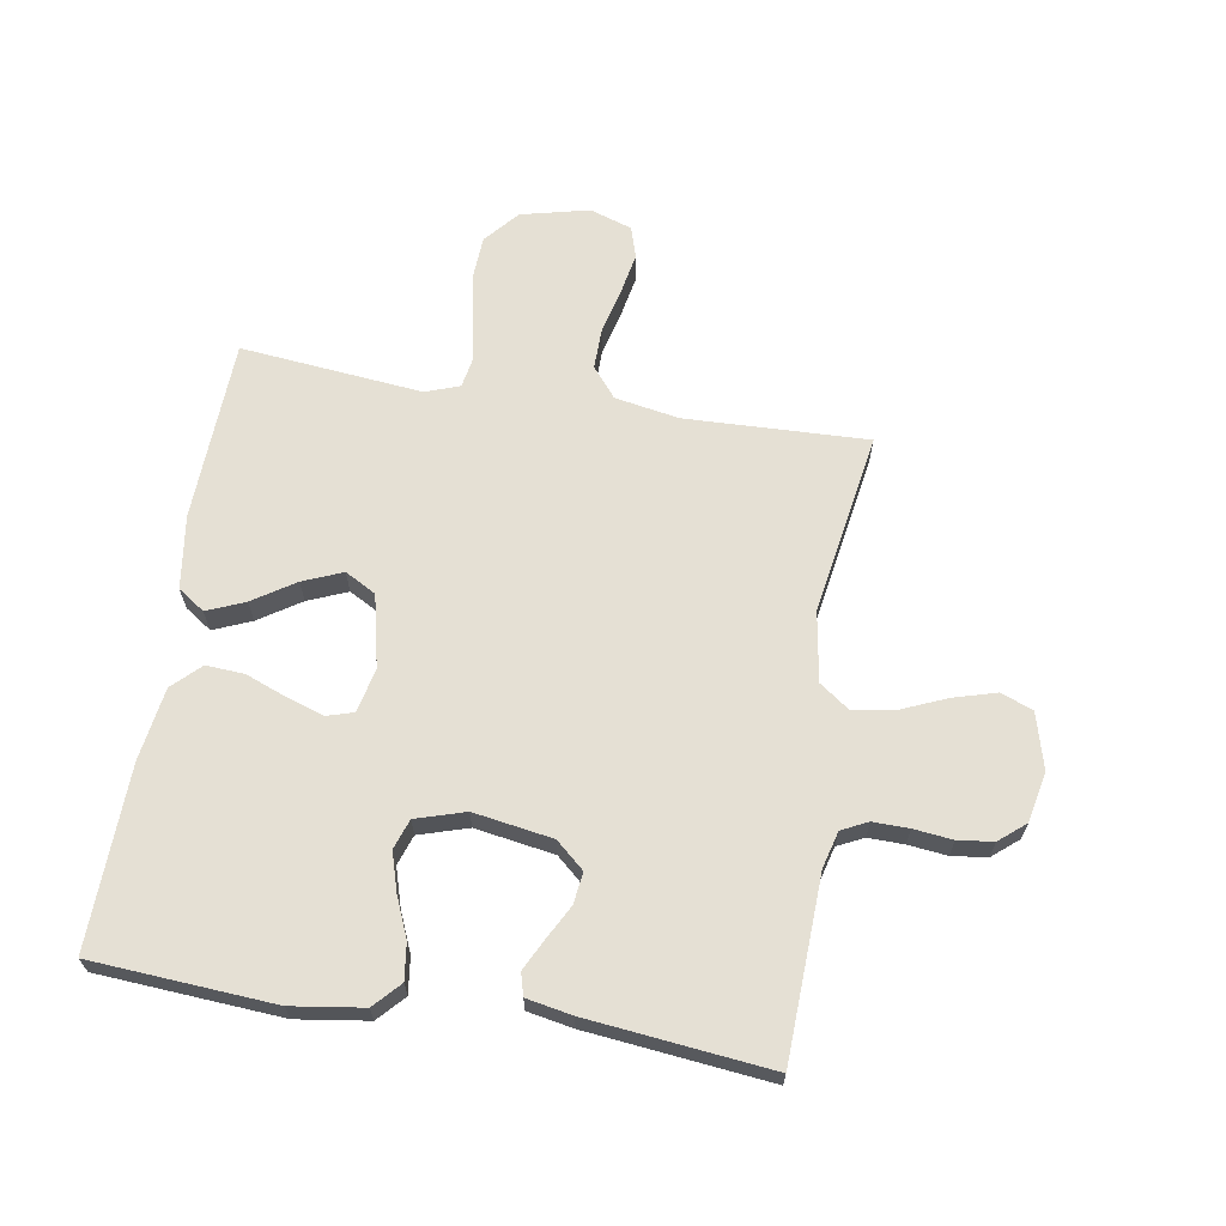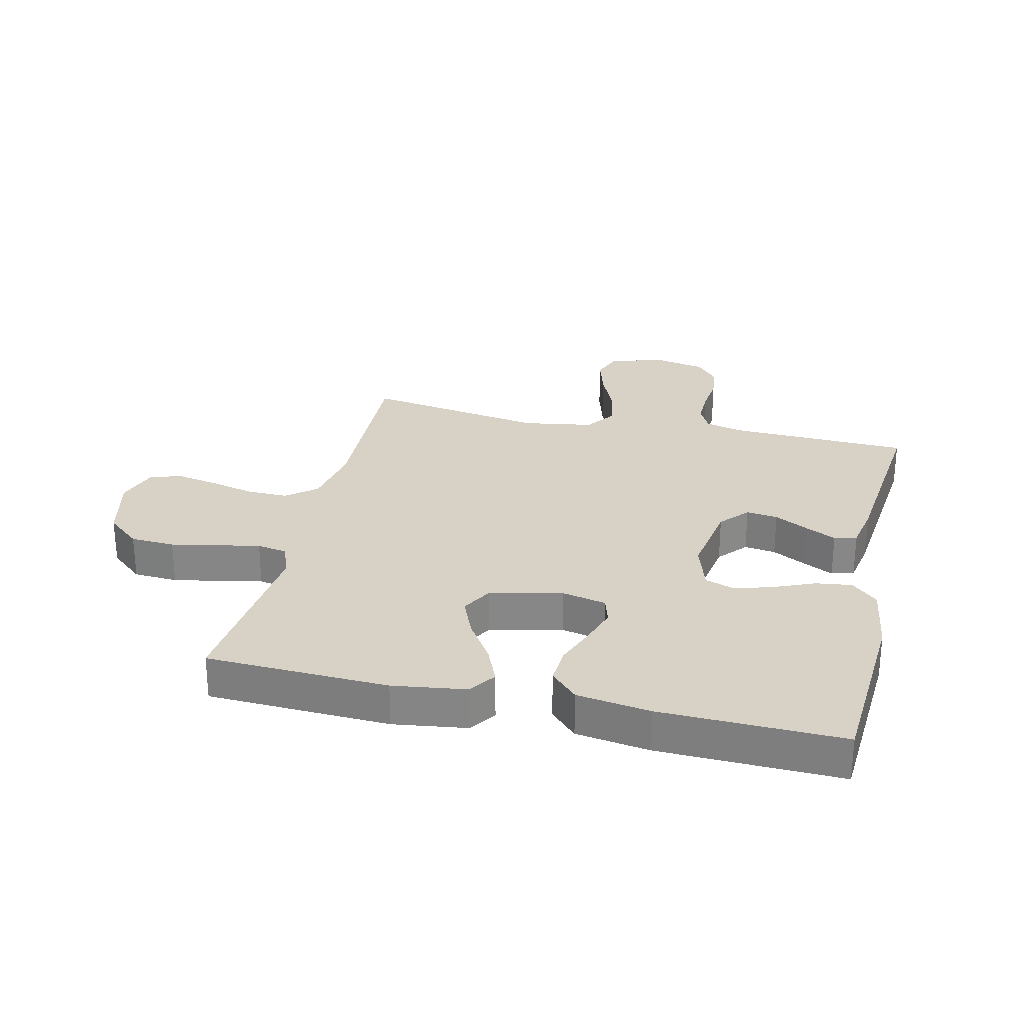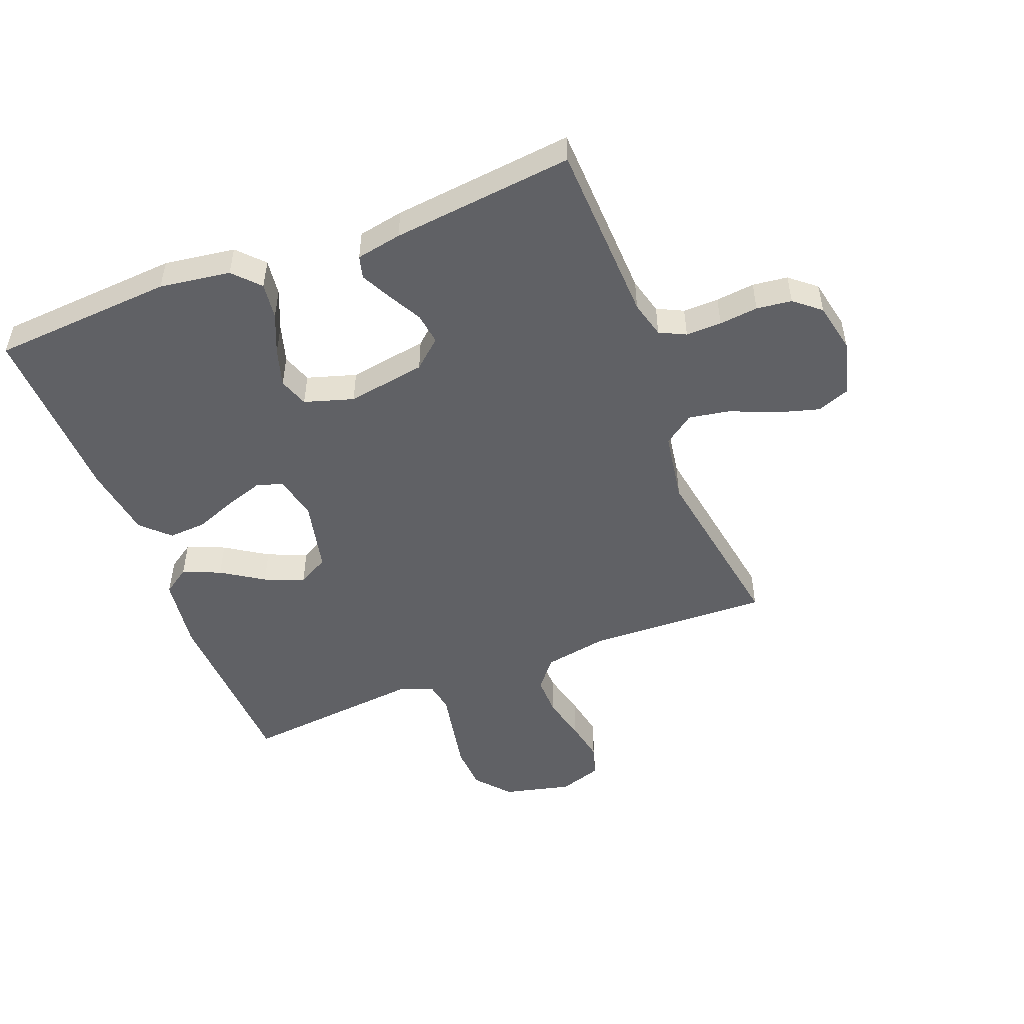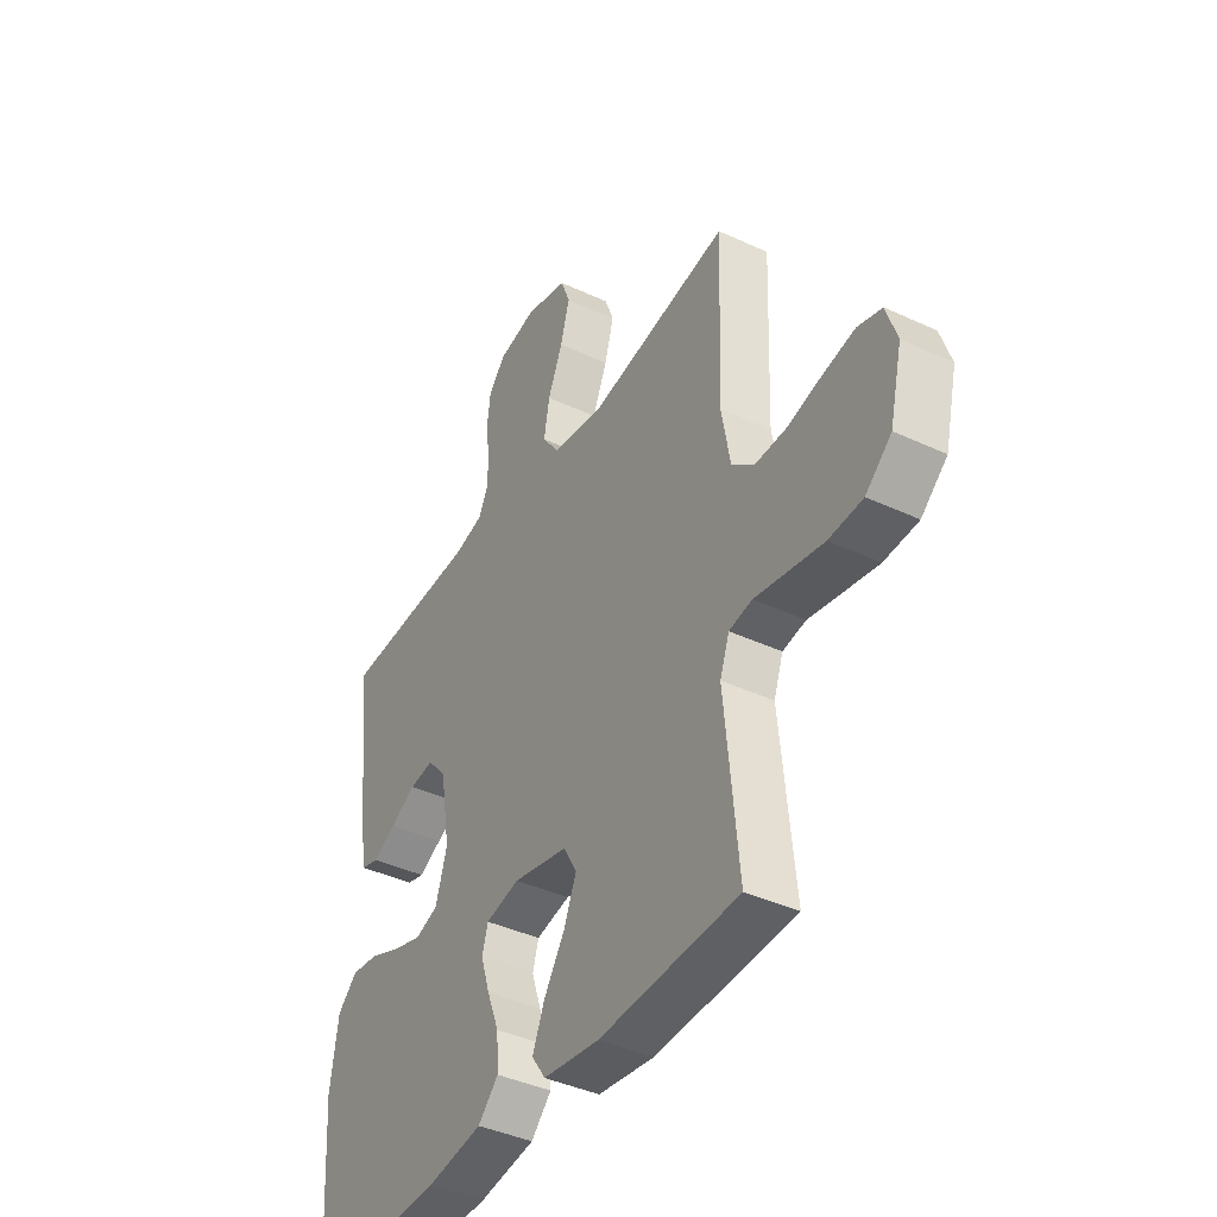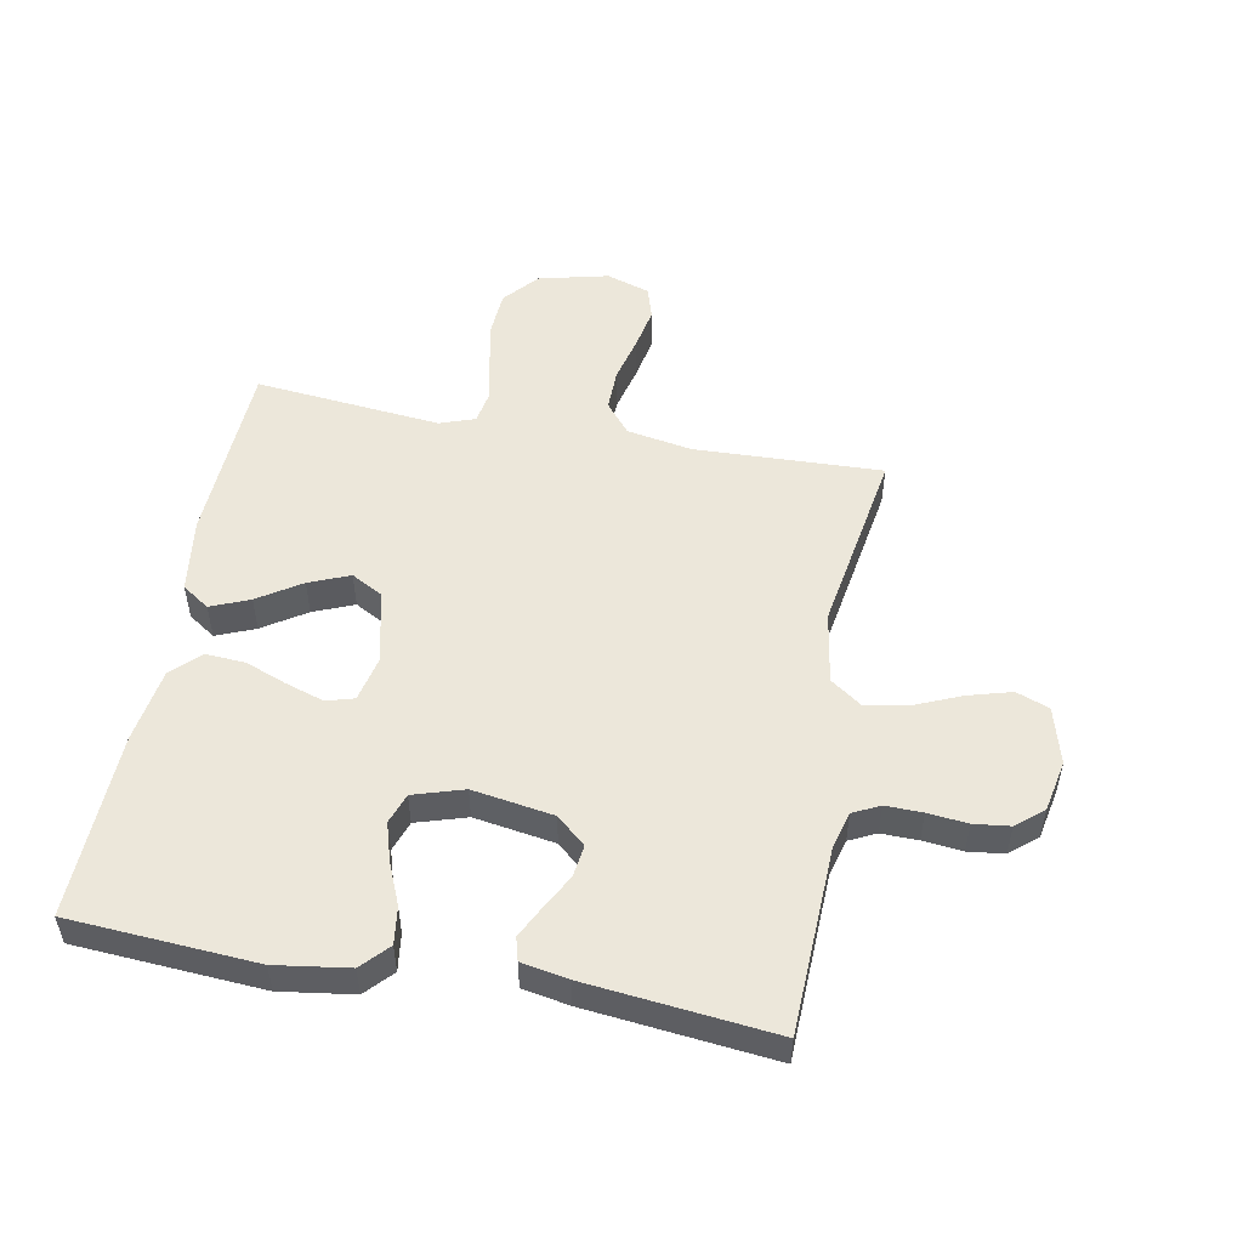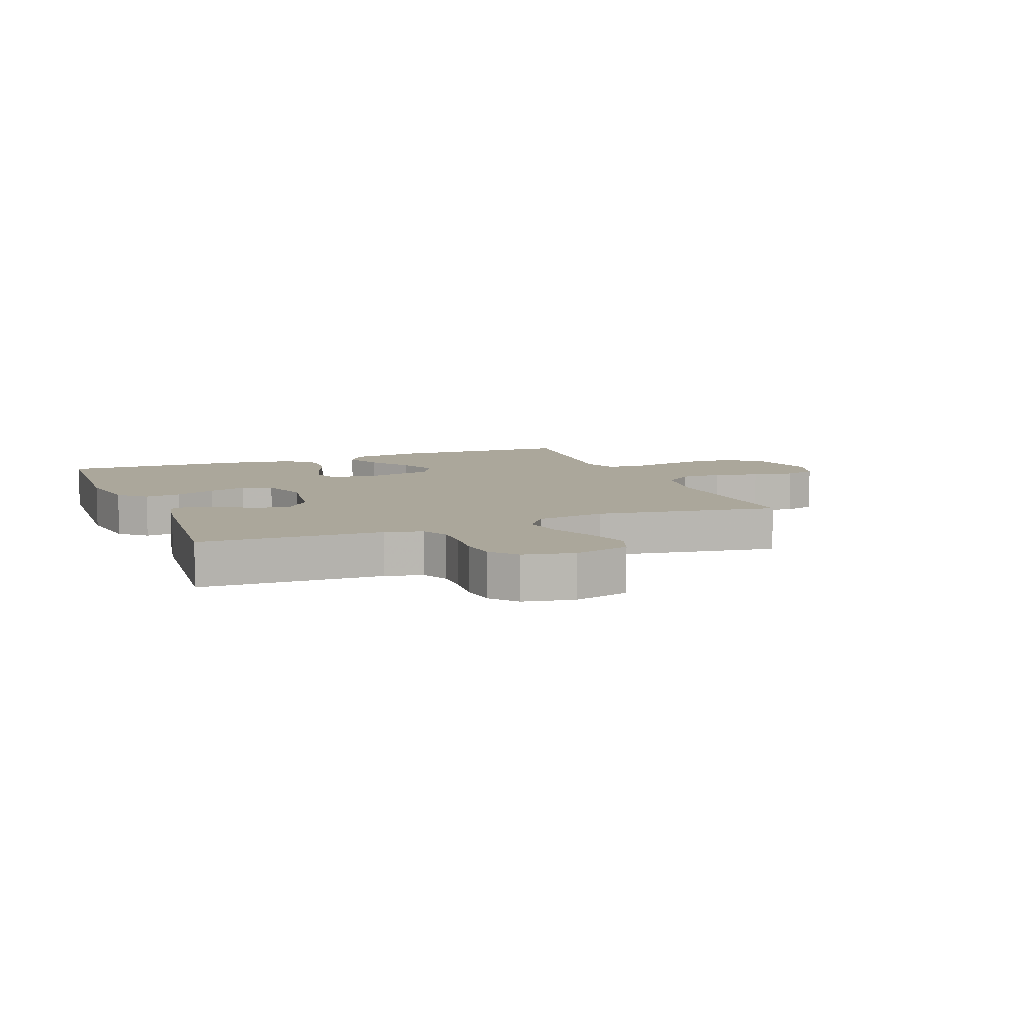
<metadata>
{"format":"obj","ext":"obj","renderer":"f3d","projection":"perspective","resolution":1024,"background":"white","views":[{"elev":65.6,"azim":-80.6,"up":"+Y"},{"elev":27.6,"azim":-167.0,"up":"+Y"},{"elev":-50.1,"azim":-68.7,"up":"+Y"},{"elev":-40.7,"azim":60.3,"up":"+Z"},{"elev":51.8,"azim":-79.4,"up":"+Y"},{"elev":8.1,"azim":-21.8,"up":"+Y"}]}
</metadata>
<code>
v 0.5 0.07 0.5
v 0.489 0.07 0.2
v 0.508 0.07 0.094
v 0.557 0.07 0.054
v 0.625 0.07 0.055
v 0.699 0.07 0.073
v 0.768 0.07 0.086
v 0.82 0.07 0.07
v 0.843 0.07 0
v 0.816 0.07 -0.112
v 0.76 0.07 -0.16
v 0.687 0.07 -0.164
v 0.61 0.07 -0.149
v 0.54 0.07 -0.135
v 0.49 0.07 -0.144
v 0.47 0.07 -0.2
v 0.5 0.07 -0.5
v 0.2 0.07 -0.512
v 0.079 0.07 -0.495
v 0.049 0.07 -0.451
v 0.075 0.07 -0.389
v 0.12 0.07 -0.32
v 0.147 0.07 -0.255
v 0.119 0.07 -0.204
v 0 0.07 -0.177
v -0.073 0.07 -0.193
v -0.086 0.07 -0.237
v -0.066 0.07 -0.299
v -0.04 0.07 -0.366
v -0.036 0.07 -0.429
v -0.08 0.07 -0.474
v -0.2 0.07 -0.492
v -0.5 0.07 -0.5
v -0.52 0.07 -0.2
v -0.503 0.07 -0.083
v -0.46 0.07 -0.043
v -0.4 0.07 -0.051
v -0.334 0.07 -0.079
v -0.271 0.07 -0.098
v -0.222 0.07 -0.081
v -0.197 0.07 0
v -0.218 0.07 0.13
v -0.259 0.07 0.177
v -0.311 0.07 0.17
v -0.367 0.07 0.14
v -0.417 0.07 0.115
v -0.454 0.07 0.125
v -0.468 0.07 0.2
v -0.5 0.07 0.5
v -0.2 0.07 0.511
v -0.139 0.07 0.527
v -0.118 0.07 0.57
v -0.119 0.07 0.629
v -0.126 0.07 0.693
v -0.119 0.07 0.751
v -0.083 0.07 0.794
v 0 0.07 0.811
v 0.092 0.07 0.786
v 0.112 0.07 0.733
v 0.092 0.07 0.663
v 0.06 0.07 0.588
v 0.048 0.07 0.52
v 0.084 0.07 0.47
v 0.2 0.07 0.451
v 0.5 0 0.5
v 0.489 0 0.2
v 0.508 0 0.094
v 0.557 0 0.054
v 0.625 0 0.055
v 0.699 0 0.073
v 0.768 0 0.086
v 0.82 0 0.07
v 0.843 0 0
v 0.816 0 -0.112
v 0.76 0 -0.16
v 0.687 0 -0.164
v 0.61 0 -0.149
v 0.54 0 -0.135
v 0.49 0 -0.144
v 0.47 0 -0.2
v 0.5 0 -0.5
v 0.2 0 -0.512
v 0.079 0 -0.495
v 0.049 0 -0.451
v 0.075 0 -0.389
v 0.12 0 -0.32
v 0.147 0 -0.255
v 0.119 0 -0.204
v 0 0 -0.177
v -0.073 0 -0.193
v -0.086 0 -0.237
v -0.066 0 -0.299
v -0.04 0 -0.366
v -0.036 0 -0.429
v -0.08 0 -0.474
v -0.2 0 -0.492
v -0.5 0 -0.5
v -0.52 0 -0.2
v -0.503 0 -0.083
v -0.46 0 -0.043
v -0.4 0 -0.051
v -0.334 0 -0.079
v -0.271 0 -0.098
v -0.222 0 -0.081
v -0.197 0 0
v -0.218 0 0.13
v -0.259 0 0.177
v -0.311 0 0.17
v -0.367 0 0.14
v -0.417 0 0.115
v -0.454 0 0.125
v -0.468 0 0.2
v -0.5 0 0.5
v -0.2 0 0.511
v -0.139 0 0.527
v -0.118 0 0.57
v -0.119 0 0.629
v -0.126 0 0.693
v -0.119 0 0.751
v -0.083 0 0.794
v 0 0 0.811
v 0.092 0 0.786
v 0.112 0 0.733
v 0.092 0 0.663
v 0.06 0 0.588
v 0.048 0 0.52
v 0.084 0 0.47
v 0.2 0 0.451
f 59 60 61
f 58 59 61
f 57 58 61
f 56 57 61
f 55 56 61
f 54 55 61
f 53 54 61
f 52 53 61 62
f 51 52 62 63
f 48 49 50
f 47 48 50
f 46 47 50
f 45 46 50
f 44 45 50
f 50 51 63
f 44 50 63
f 43 44 63
f 36 37 38
f 35 36 38
f 34 35 38
f 33 34 38
f 32 33 38
f 31 32 38
f 30 31 38
f 29 30 38
f 28 29 38
f 27 28 38 39
f 26 27 39 40
f 20 21 22
f 19 20 22
f 18 19 22
f 17 18 22
f 16 17 22
f 15 16 22 23
f 12 13 14
f 11 12 14
f 10 11 14
f 9 10 14
f 8 9 14
f 7 8 14
f 6 7 14
f 5 6 14
f 4 5 14 15
f 15 23 24
f 4 15 24
f 3 4 24
f 64 1 2
f 2 3 24
f 64 2 24
f 63 64 24
f 43 63 24
f 42 43 24
f 41 42 24 25
f 25 26 40 41
f 125 124 123
f 125 123 122
f 125 122 121
f 125 121 120
f 125 120 119
f 125 119 118
f 125 118 117
f 126 125 117 116
f 127 126 116 115
f 114 113 112
f 114 112 111
f 114 111 110
f 114 110 109
f 114 109 108
f 127 115 114
f 127 114 108
f 127 108 107
f 102 101 100
f 102 100 99
f 102 99 98
f 102 98 97
f 102 97 96
f 102 96 95
f 102 95 94
f 102 94 93
f 102 93 92
f 103 102 92 91
f 104 103 91 90
f 86 85 84
f 86 84 83
f 86 83 82
f 86 82 81
f 86 81 80
f 87 86 80 79
f 78 77 76
f 78 76 75
f 78 75 74
f 78 74 73
f 78 73 72
f 78 72 71
f 78 71 70
f 78 70 69
f 79 78 69 68
f 88 87 79
f 88 79 68
f 88 68 67
f 66 65 128
f 88 67 66
f 88 66 128
f 88 128 127
f 88 127 107
f 88 107 106
f 89 88 106 105
f 105 104 90 89
f 1 65 66 2
f 2 66 67 3
f 3 67 68 4
f 4 68 69 5
f 5 69 70 6
f 6 70 71 7
f 7 71 72 8
f 8 72 73 9
f 9 73 74 10
f 10 74 75 11
f 11 75 76 12
f 12 76 77 13
f 13 77 78 14
f 14 78 79 15
f 15 79 80 16
f 16 80 81 17
f 17 81 82 18
f 18 82 83 19
f 19 83 84 20
f 20 84 85 21
f 21 85 86 22
f 22 86 87 23
f 23 87 88 24
f 24 88 89 25
f 25 89 90 26
f 26 90 91 27
f 27 91 92 28
f 28 92 93 29
f 29 93 94 30
f 30 94 95 31
f 31 95 96 32
f 32 96 97 33
f 33 97 98 34
f 34 98 99 35
f 35 99 100 36
f 36 100 101 37
f 37 101 102 38
f 38 102 103 39
f 39 103 104 40
f 40 104 105 41
f 41 105 106 42
f 42 106 107 43
f 43 107 108 44
f 44 108 109 45
f 45 109 110 46
f 46 110 111 47
f 47 111 112 48
f 48 112 113 49
f 49 113 114 50
f 50 114 115 51
f 51 115 116 52
f 52 116 117 53
f 53 117 118 54
f 54 118 119 55
f 55 119 120 56
f 56 120 121 57
f 57 121 122 58
f 58 122 123 59
f 59 123 124 60
f 60 124 125 61
f 61 125 126 62
f 62 126 127 63
f 63 127 128 64
f 64 128 65 1

</code>
